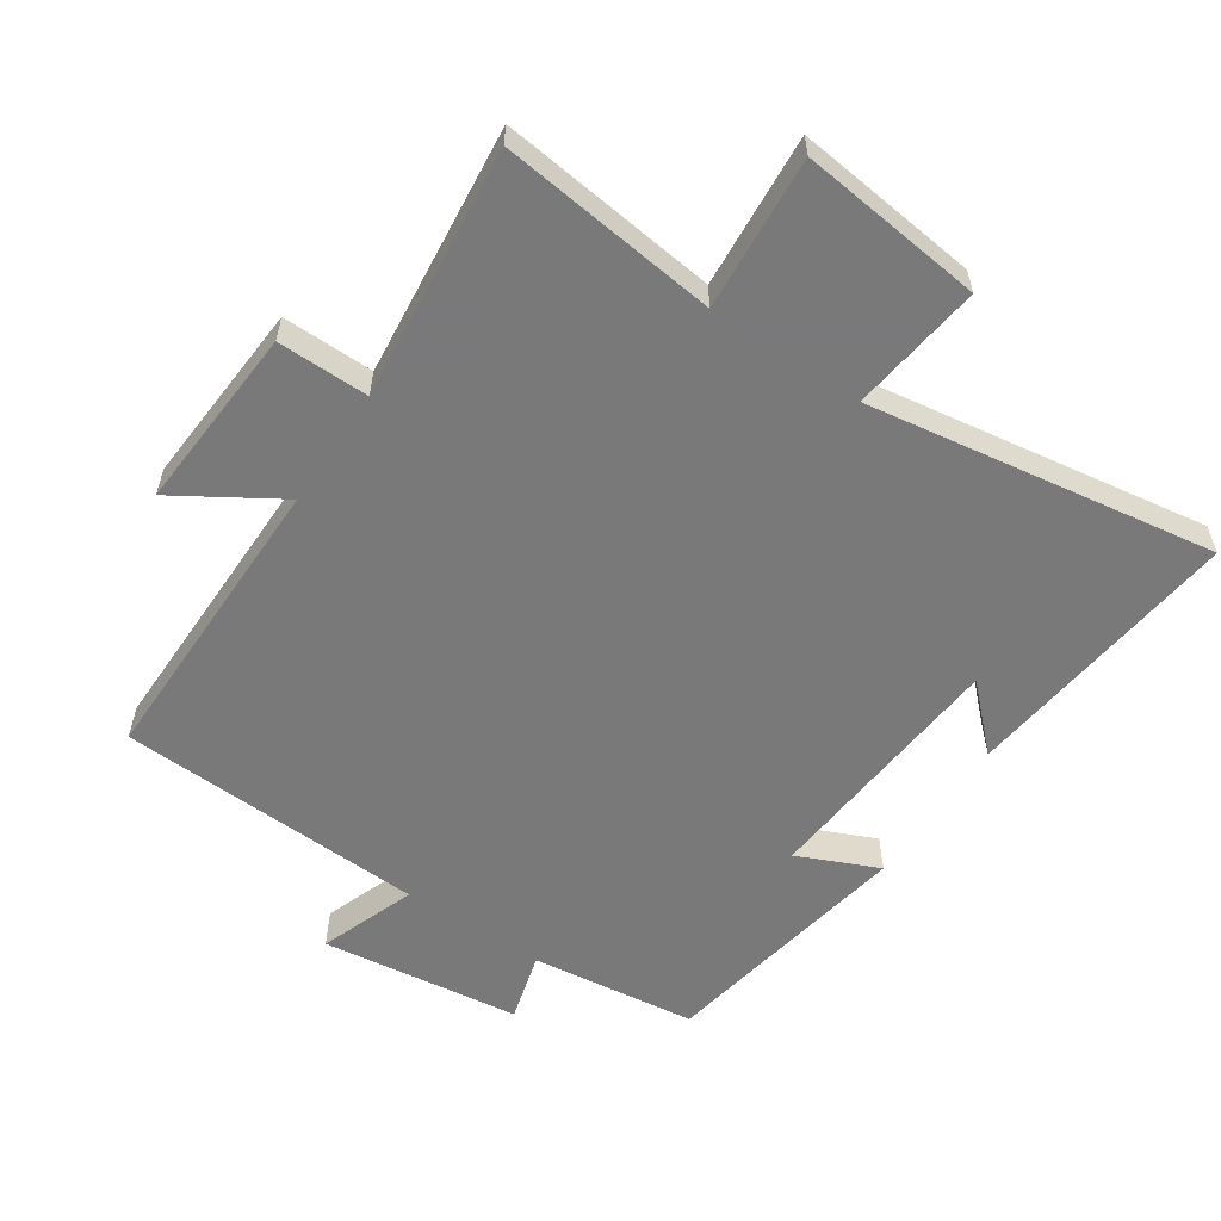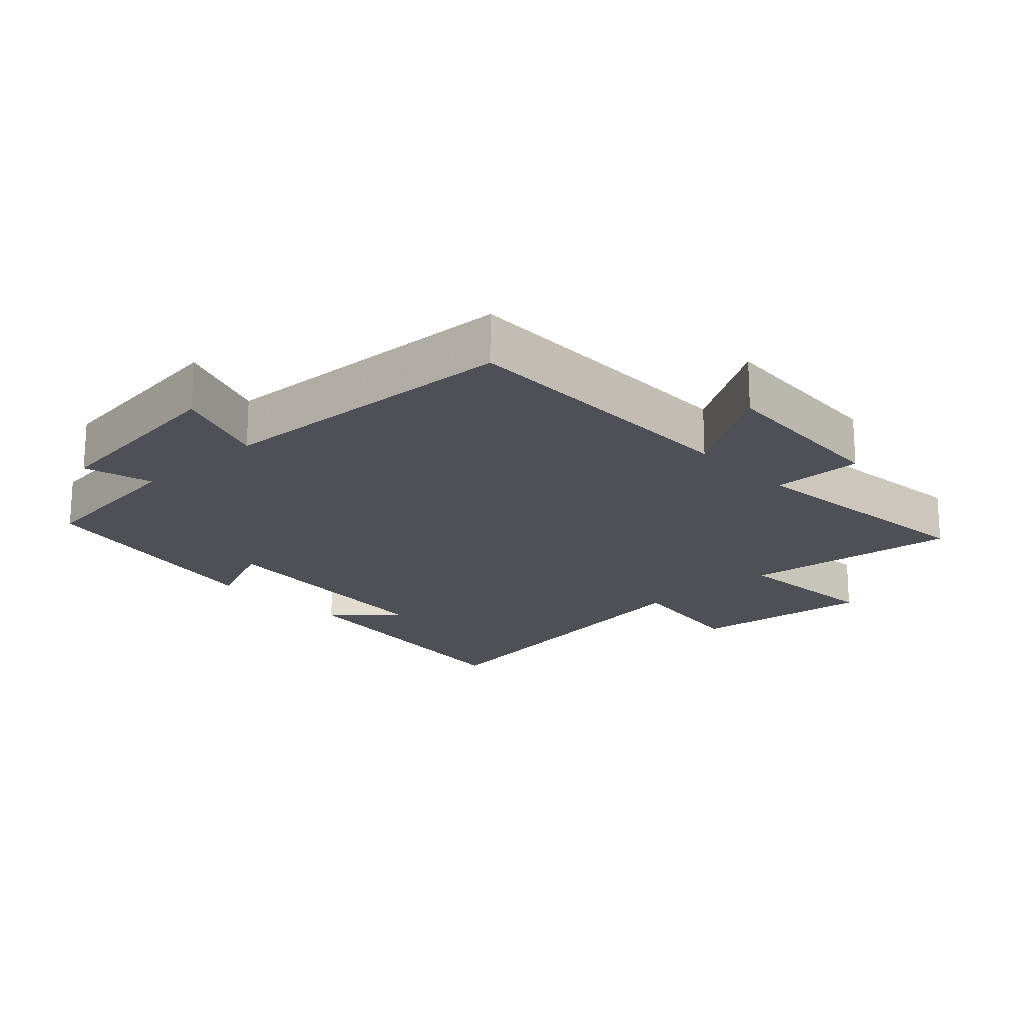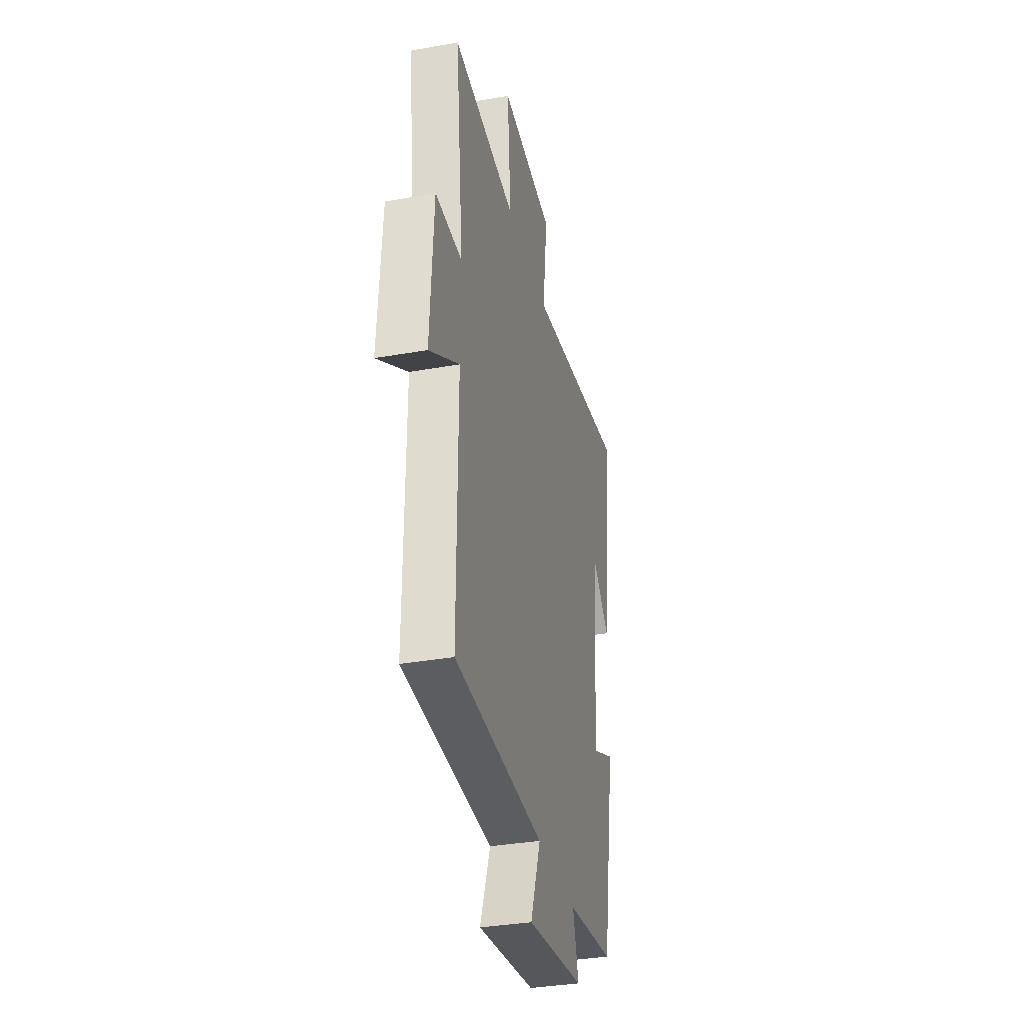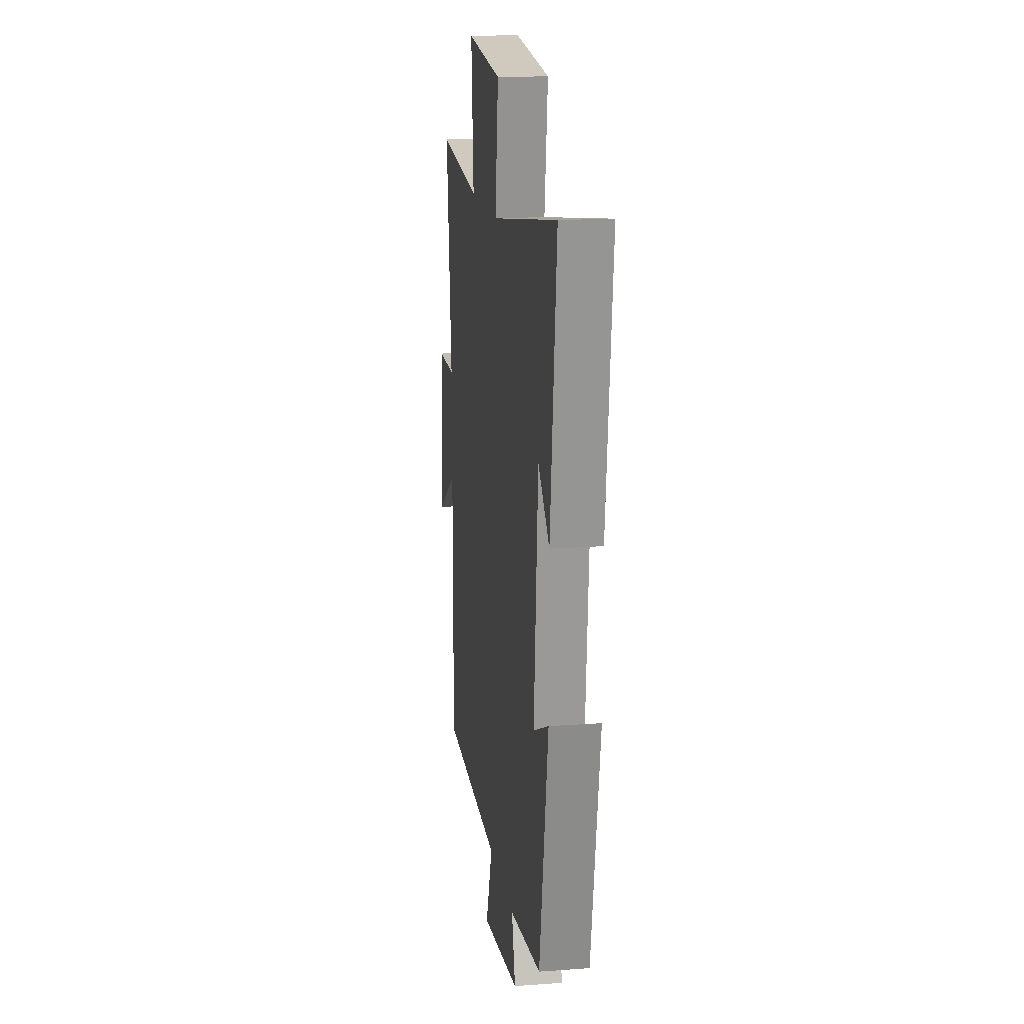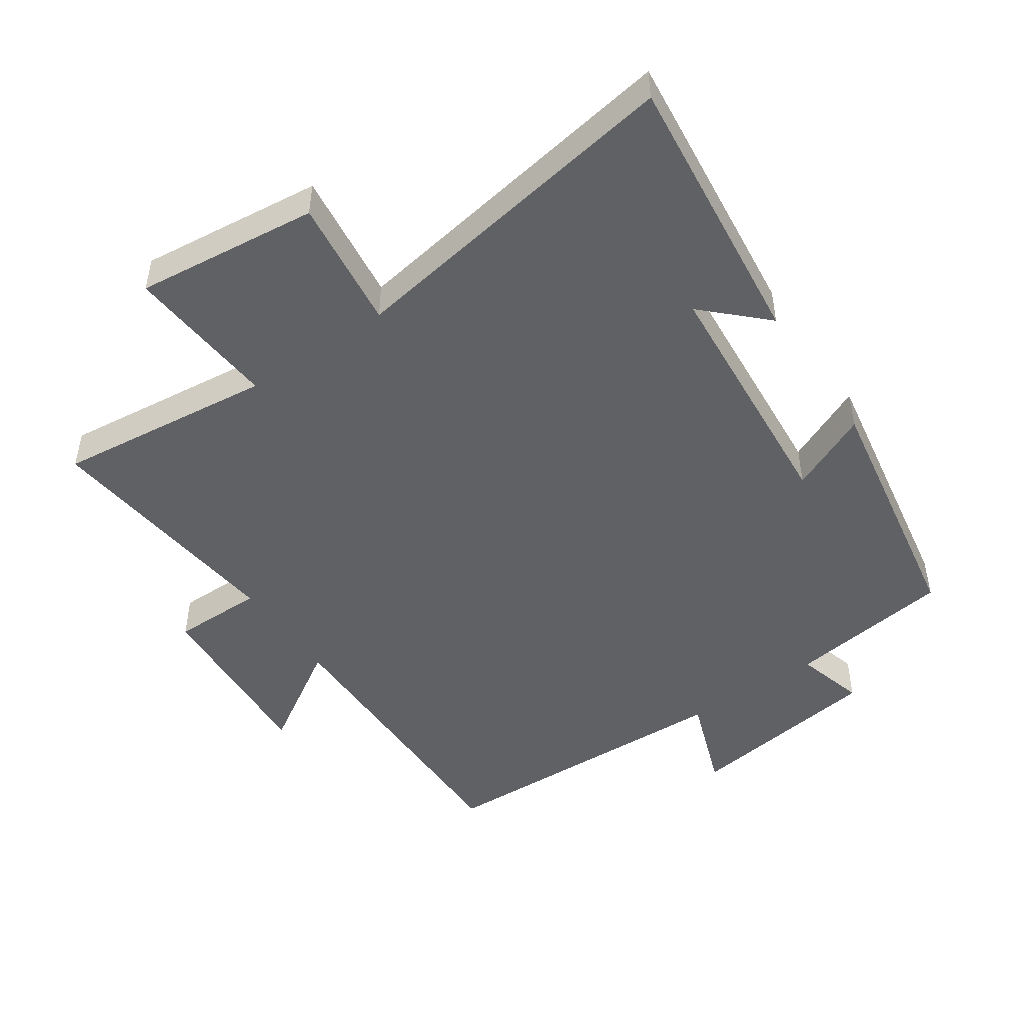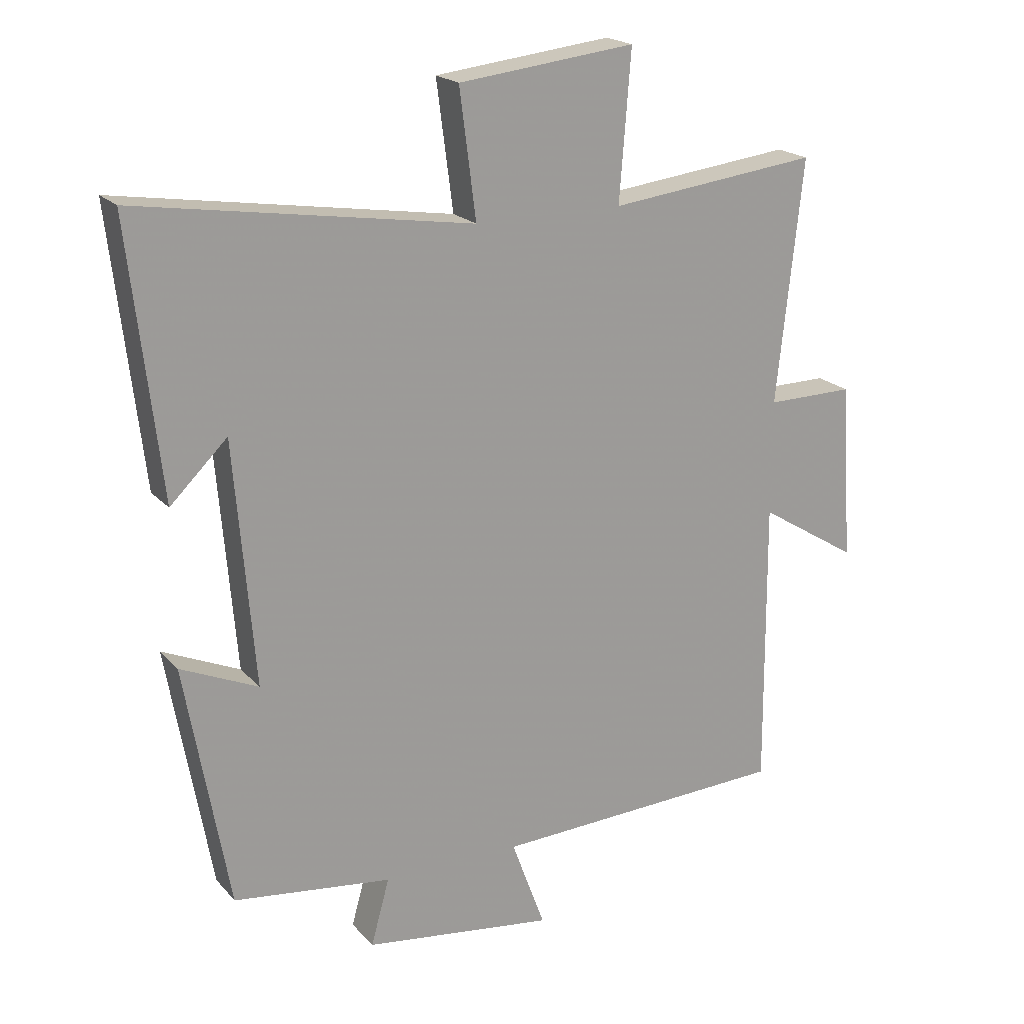
<metadata>
{"format":"obj","ext":"obj","renderer":"f3d","projection":"perspective","resolution":1024,"background":"white","views":[{"elev":-57.8,"azim":-33.9,"up":"+Y"},{"elev":-19.4,"azim":-137.0,"up":"+Y"},{"elev":-34.7,"azim":-76.6,"up":"+Z"},{"elev":16.4,"azim":81.5,"up":"+Z"},{"elev":-48.5,"azim":34.6,"up":"+Y"},{"elev":20.0,"azim":151.2,"up":"+Z"}]}
</metadata>
<code>
v 0.549 0.07 0.583
v 0.5 0.07 0.158
v 0.41 0.07 0.246
v 0.378 0.07 -0.136
v 0.5 0.07 -0.082
v 0.431 0.07 -0.468
v 0.181 0.07 -0.5
v 0.21 0.07 -0.605
v -0.09 0.07 -0.645
v -0.037 0.07 -0.5
v -0.503 0.07 -0.48
v -0.5 0.07 -0.024
v -0.656 0.07 -0.121
v -0.638 0.07 0.159
v -0.5 0.07 0.158
v -0.541 0.07 0.539
v -0.211 0.07 0.5
v -0.229 0.07 0.732
v 0.049 0.07 0.7
v 0.023 0.07 0.5
v 0.549 0 0.583
v 0.5 0 0.158
v 0.41 0 0.246
v 0.378 0 -0.136
v 0.5 0 -0.082
v 0.431 0 -0.468
v 0.181 0 -0.5
v 0.21 0 -0.605
v -0.09 0 -0.645
v -0.037 0 -0.5
v -0.503 0 -0.48
v -0.5 0 -0.024
v -0.656 0 -0.121
v -0.638 0 0.159
v -0.5 0 0.158
v -0.541 0 0.539
v -0.211 0 0.5
v -0.229 0 0.732
v 0.049 0 0.7
v 0.023 0 0.5
f 17 18 19 20
f 15 16 17
f 15 17 20
f 12 13 14 15
f 12 15 20 1
f 10 11 12 1
f 7 8 9 10
f 6 7 10
f 5 6 10
f 4 5 10
f 3 4 10
f 1 2 3
f 1 3 10
f 40 39 38 37
f 37 36 35
f 40 37 35
f 35 34 33 32
f 21 40 35 32
f 21 32 31 30
f 30 29 28 27
f 30 27 26
f 30 26 25
f 30 25 24
f 30 24 23
f 23 22 21
f 30 23 21
f 1 21 22 2
f 2 22 23 3
f 3 23 24 4
f 4 24 25 5
f 5 25 26 6
f 6 26 27 7
f 7 27 28 8
f 8 28 29 9
f 9 29 30 10
f 10 30 31 11
f 11 31 32 12
f 12 32 33 13
f 13 33 34 14
f 14 34 35 15
f 15 35 36 16
f 16 36 37 17
f 17 37 38 18
f 18 38 39 19
f 19 39 40 20
f 20 40 21 1

</code>
